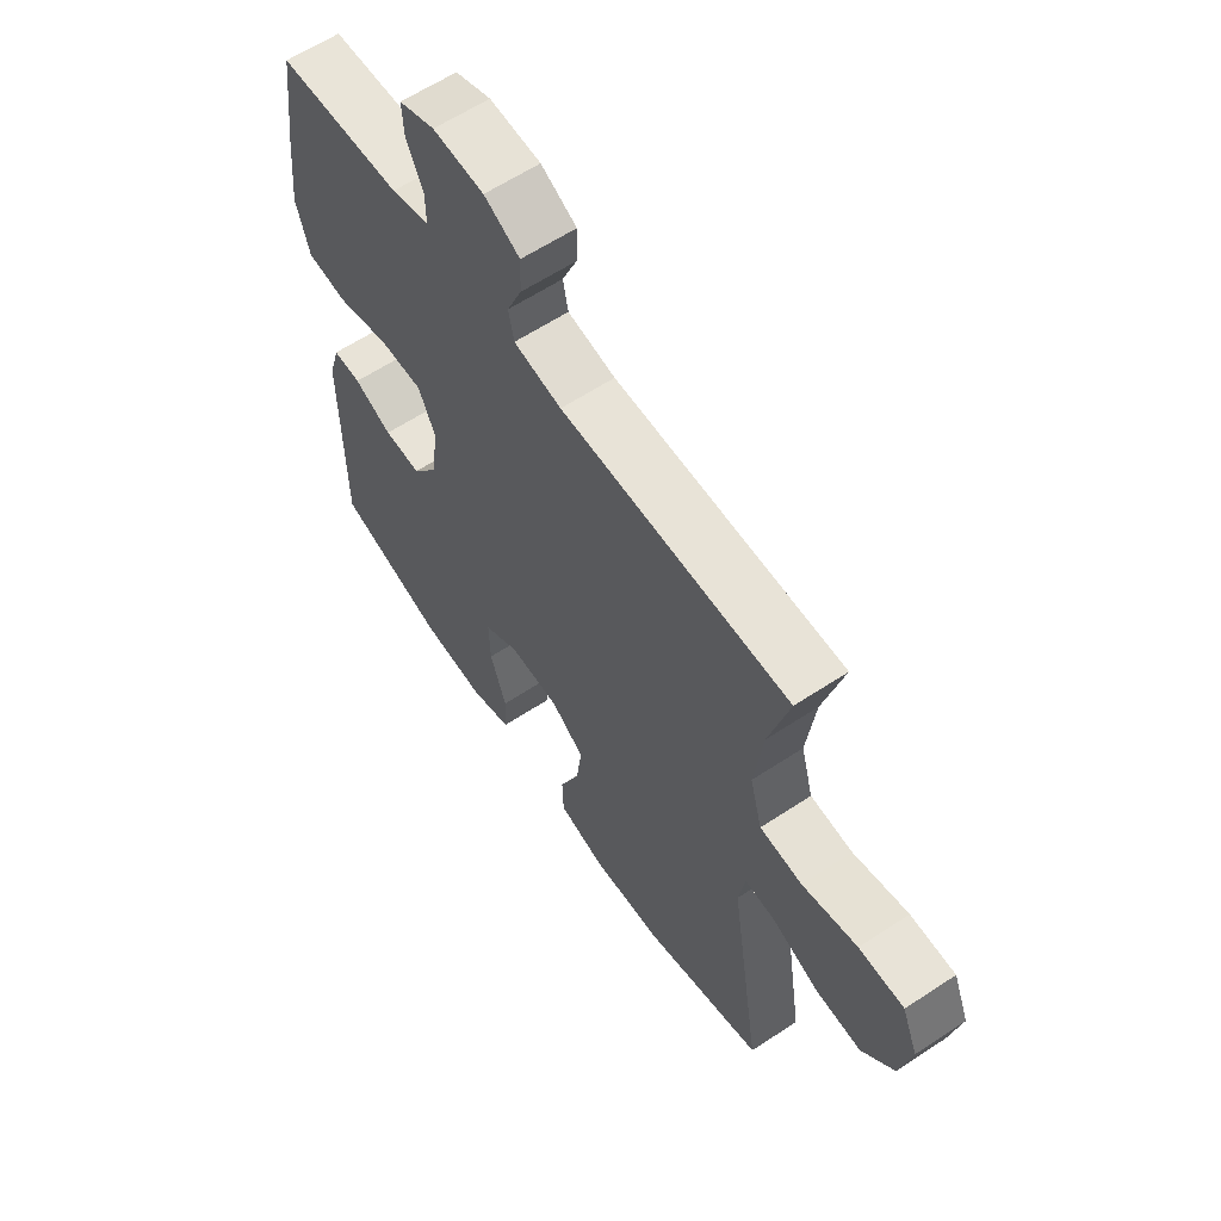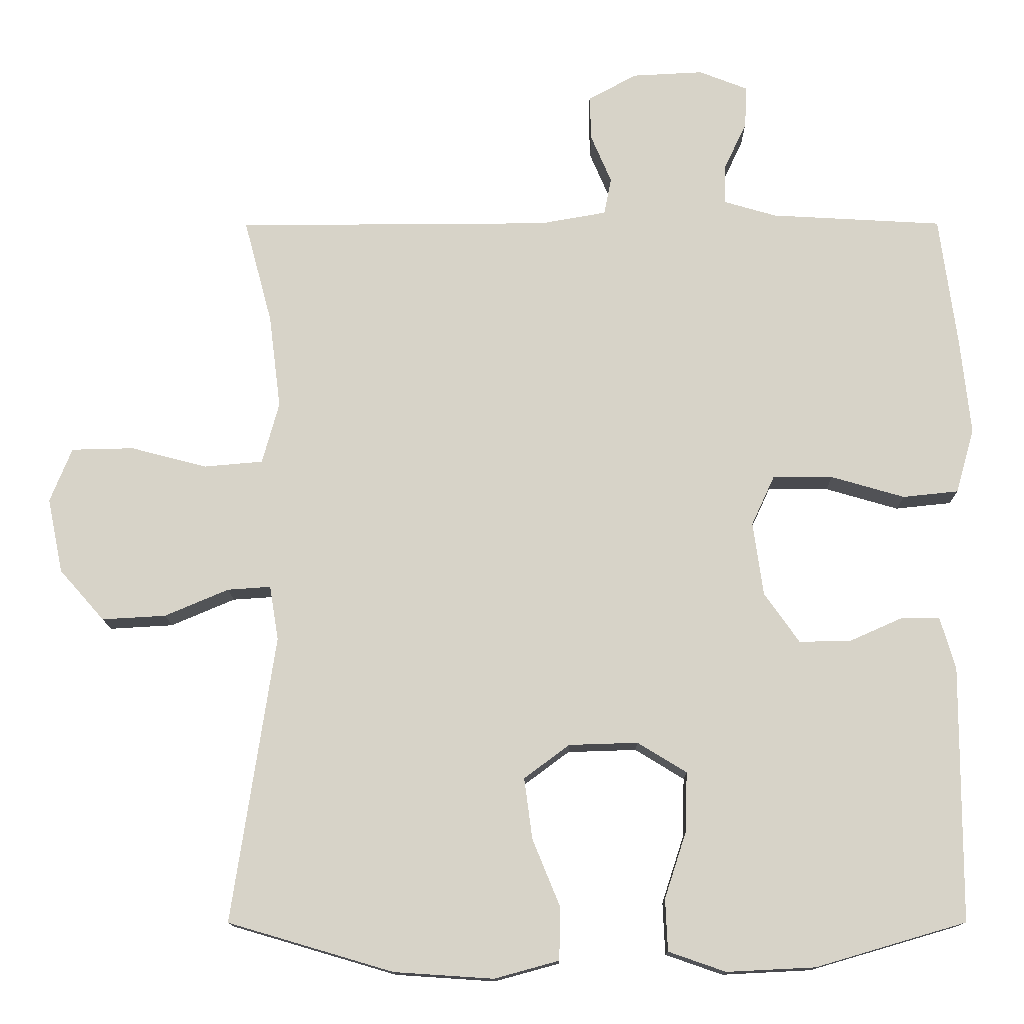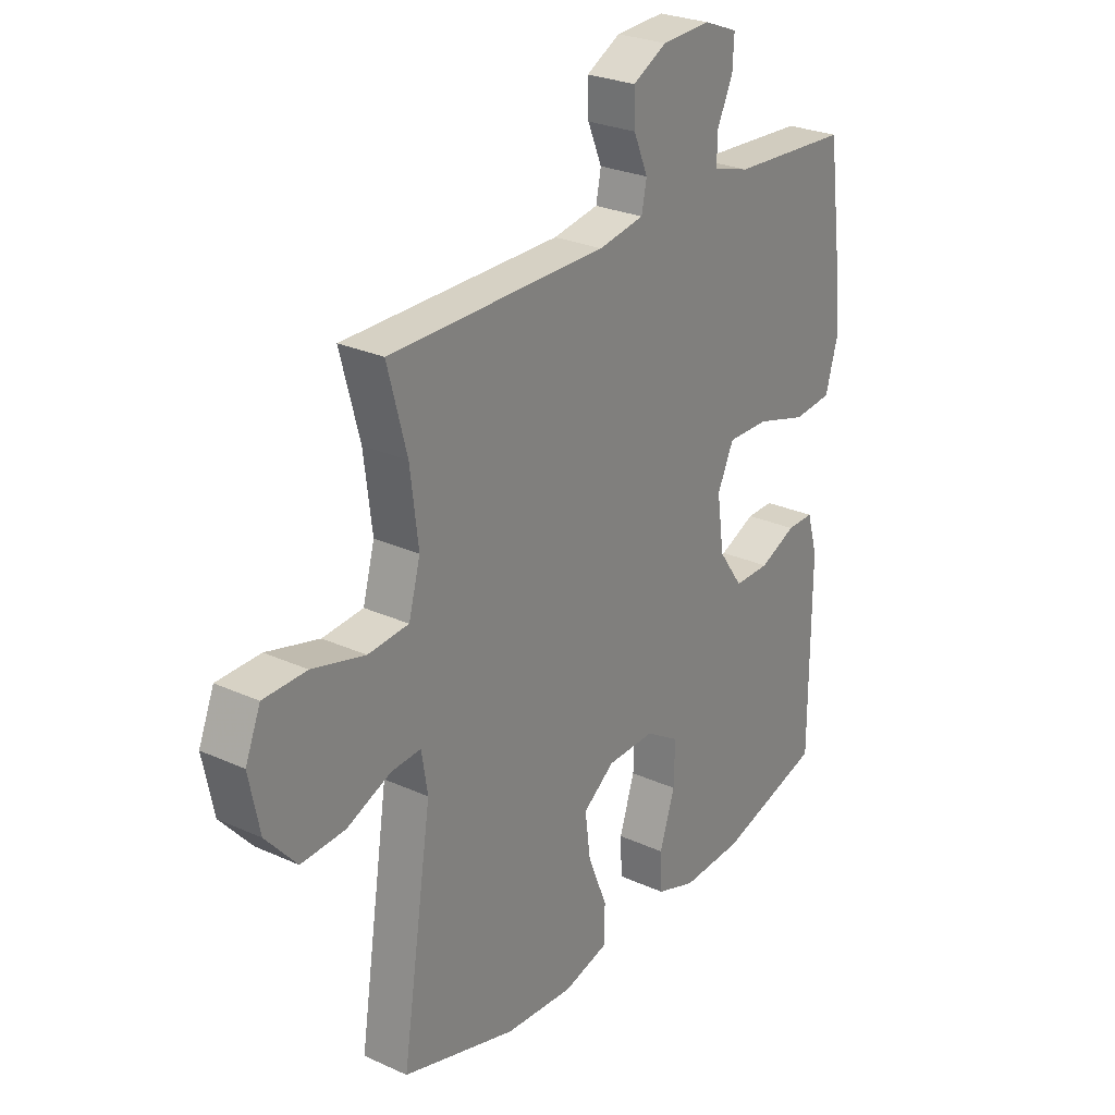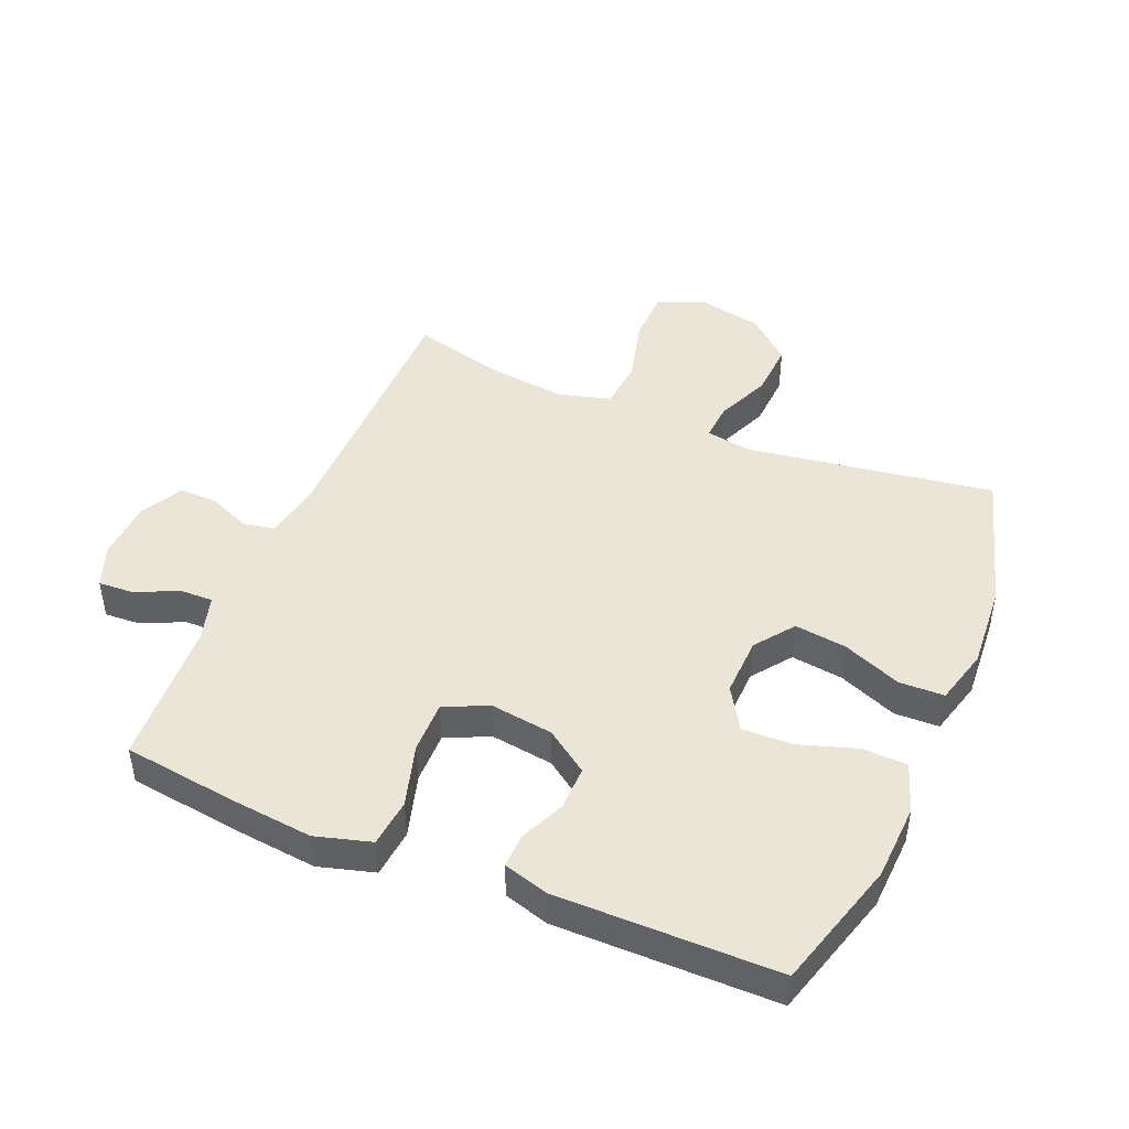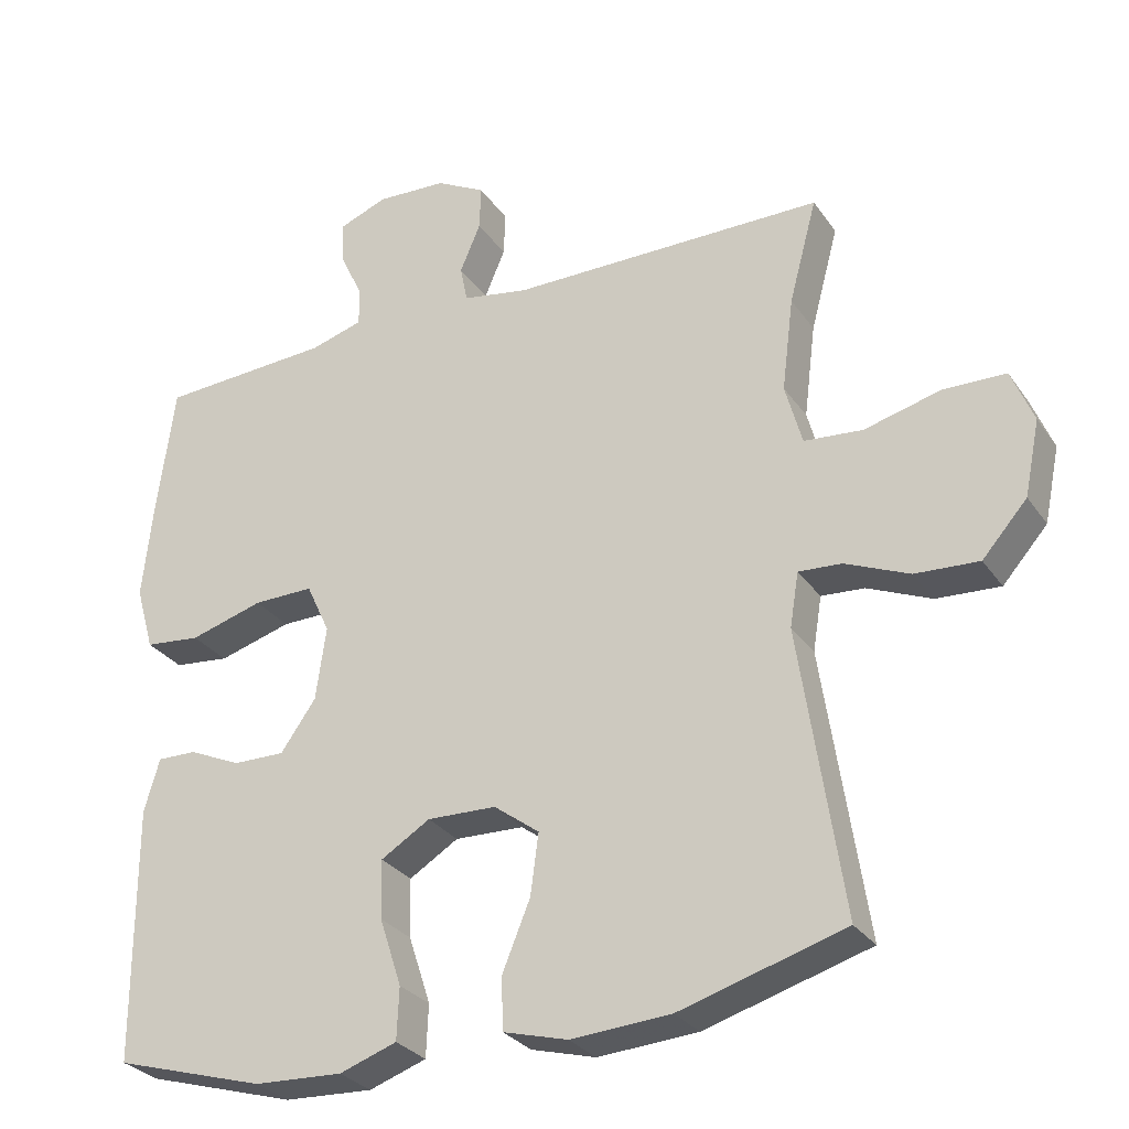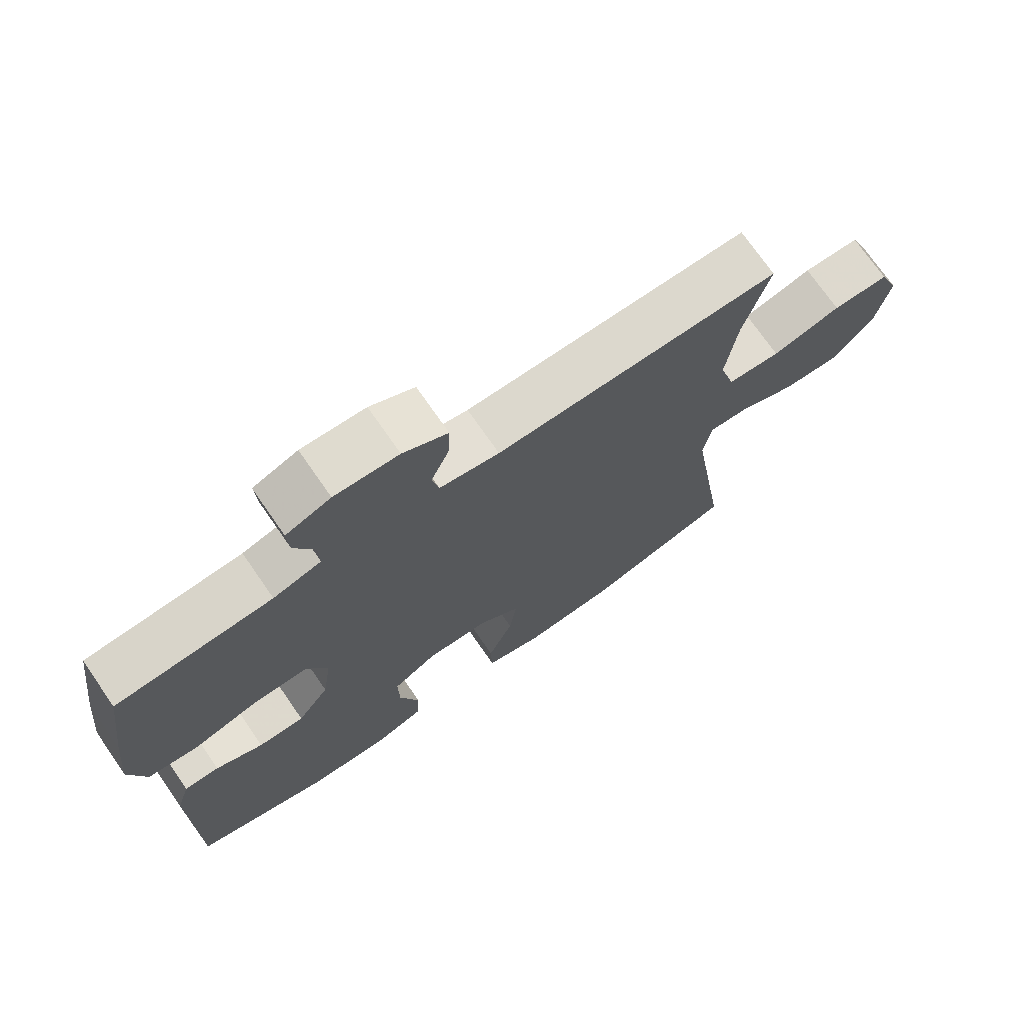
<metadata>
{"format":"obj","ext":"obj","renderer":"f3d","projection":"perspective","resolution":1024,"background":"white","views":[{"elev":61.4,"azim":-123.9,"up":"+Z"},{"elev":-13.5,"azim":0.4,"up":"+Z"},{"elev":26.5,"azim":-54.5,"up":"+Z"},{"elev":45.6,"azim":112.7,"up":"+Y"},{"elev":-29.1,"azim":-152.0,"up":"+Z"},{"elev":72.7,"azim":145.3,"up":"+Z"}]}
</metadata>
<code>
v 0.5 0.07 -0.5
v 0.295 0.07 -0.56
v 0.174 0.07 -0.566
v 0.096 0.07 -0.539
v 0.093 0.07 -0.468
v 0.123 0.07 -0.376
v 0.125 0.07 -0.296
v 0.058 0.07 -0.255
v -0.036 0.07 -0.258
v -0.098 0.07 -0.304
v -0.087 0.07 -0.387
v -0.049 0.07 -0.48
v -0.051 0.07 -0.551
v -0.139 0.07 -0.575
v -0.275 0.07 -0.566
v -0.5 0.07 -0.5
v -0.441 0.07 -0.109
v -0.453 0.07 -0.035
v -0.512 0.07 -0.039
v -0.599 0.07 -0.076
v -0.686 0.07 -0.081
v -0.747 0.07 -0.012
v -0.768 0.07 0.09
v -0.738 0.07 0.164
v -0.653 0.07 0.166
v -0.549 0.07 0.139
v -0.469 0.07 0.146
v -0.446 0.07 0.23
v -0.462 0.07 0.358
v -0.5 0.07 0.5
v -0.071 0.07 0.502
v 0.019 0.07 0.518
v 0.029 0.07 0.568
v 0.001 0.07 0.634
v -0.001 0.07 0.695
v 0.066 0.07 0.731
v 0.162 0.07 0.736
v 0.229 0.07 0.71
v 0.226 0.07 0.653
v 0.195 0.07 0.587
v 0.194 0.07 0.534
v 0.266 0.07 0.513
v 0.5 0.07 0.5
v 0.524 0.07 0.321
v 0.538 0.07 0.189
v 0.513 0.07 0.101
v 0.437 0.07 0.093
v 0.337 0.07 0.122
v 0.255 0.07 0.123
v 0.223 0.07 0.054
v 0.237 0.07 -0.046
v 0.285 0.07 -0.114
v 0.355 0.07 -0.113
v 0.427 0.07 -0.081
v 0.48 0.07 -0.08
v 0.501 0.07 -0.152
v 0.5 0 -0.5
v 0.295 0 -0.56
v 0.174 0 -0.566
v 0.096 0 -0.539
v 0.093 0 -0.468
v 0.123 0 -0.376
v 0.125 0 -0.296
v 0.058 0 -0.255
v -0.036 0 -0.258
v -0.098 0 -0.304
v -0.087 0 -0.387
v -0.049 0 -0.48
v -0.051 0 -0.551
v -0.139 0 -0.575
v -0.275 0 -0.566
v -0.5 0 -0.5
v -0.441 0 -0.109
v -0.453 0 -0.035
v -0.512 0 -0.039
v -0.599 0 -0.076
v -0.686 0 -0.081
v -0.747 0 -0.012
v -0.768 0 0.09
v -0.738 0 0.164
v -0.653 0 0.166
v -0.549 0 0.139
v -0.469 0 0.146
v -0.446 0 0.23
v -0.462 0 0.358
v -0.5 0 0.5
v -0.071 0 0.502
v 0.019 0 0.518
v 0.029 0 0.568
v 0.001 0 0.634
v -0.001 0 0.695
v 0.066 0 0.731
v 0.162 0 0.736
v 0.229 0 0.71
v 0.226 0 0.653
v 0.195 0 0.587
v 0.194 0 0.534
v 0.266 0 0.513
v 0.5 0 0.5
v 0.524 0 0.321
v 0.538 0 0.189
v 0.513 0 0.101
v 0.437 0 0.093
v 0.337 0 0.122
v 0.255 0 0.123
v 0.223 0 0.054
v 0.237 0 -0.046
v 0.285 0 -0.114
v 0.355 0 -0.113
v 0.427 0 -0.081
v 0.48 0 -0.08
v 0.501 0 -0.152
f 53 54 55 56
f 52 53 56 1
f 51 52 1 2
f 50 51 2 3
f 45 46 47 48
f 45 48 49
f 42 43 44 45
f 41 42 45 49
f 37 38 39 40
f 37 40 41
f 33 34 35 36
f 32 33 36 37
f 29 30 31
f 28 29 31 32
f 27 28 32
f 23 24 25 26
f 23 26 27
f 22 23 27
f 19 20 21 22
f 18 19 22 27
f 17 18 27 32
f 15 16 17 32
f 11 12 13 14
f 10 11 14 15
f 3 4 5 6
f 50 3 6 7
f 37 41 49 50
f 37 50 7 8
f 10 15 32 37
f 9 10 37
f 8 9 37
f 112 111 110 109
f 57 112 109 108
f 58 57 108 107
f 59 58 107 106
f 104 103 102 101
f 105 104 101
f 101 100 99 98
f 105 101 98 97
f 96 95 94 93
f 97 96 93
f 92 91 90 89
f 93 92 89 88
f 87 86 85
f 88 87 85 84
f 88 84 83
f 82 81 80 79
f 83 82 79
f 83 79 78
f 78 77 76 75
f 83 78 75 74
f 88 83 74 73
f 88 73 72 71
f 70 69 68 67
f 71 70 67 66
f 62 61 60 59
f 63 62 59 106
f 106 105 97 93
f 64 63 106 93
f 93 88 71 66
f 93 66 65
f 93 65 64
f 1 57 58 2
f 2 58 59 3
f 3 59 60 4
f 4 60 61 5
f 5 61 62 6
f 6 62 63 7
f 7 63 64 8
f 8 64 65 9
f 9 65 66 10
f 10 66 67 11
f 11 67 68 12
f 12 68 69 13
f 13 69 70 14
f 14 70 71 15
f 15 71 72 16
f 16 72 73 17
f 17 73 74 18
f 18 74 75 19
f 19 75 76 20
f 20 76 77 21
f 21 77 78 22
f 22 78 79 23
f 23 79 80 24
f 24 80 81 25
f 25 81 82 26
f 26 82 83 27
f 27 83 84 28
f 28 84 85 29
f 29 85 86 30
f 30 86 87 31
f 31 87 88 32
f 32 88 89 33
f 33 89 90 34
f 34 90 91 35
f 35 91 92 36
f 36 92 93 37
f 37 93 94 38
f 38 94 95 39
f 39 95 96 40
f 40 96 97 41
f 41 97 98 42
f 42 98 99 43
f 43 99 100 44
f 44 100 101 45
f 45 101 102 46
f 46 102 103 47
f 47 103 104 48
f 48 104 105 49
f 49 105 106 50
f 50 106 107 51
f 51 107 108 52
f 52 108 109 53
f 53 109 110 54
f 54 110 111 55
f 55 111 112 56
f 56 112 57 1

</code>
